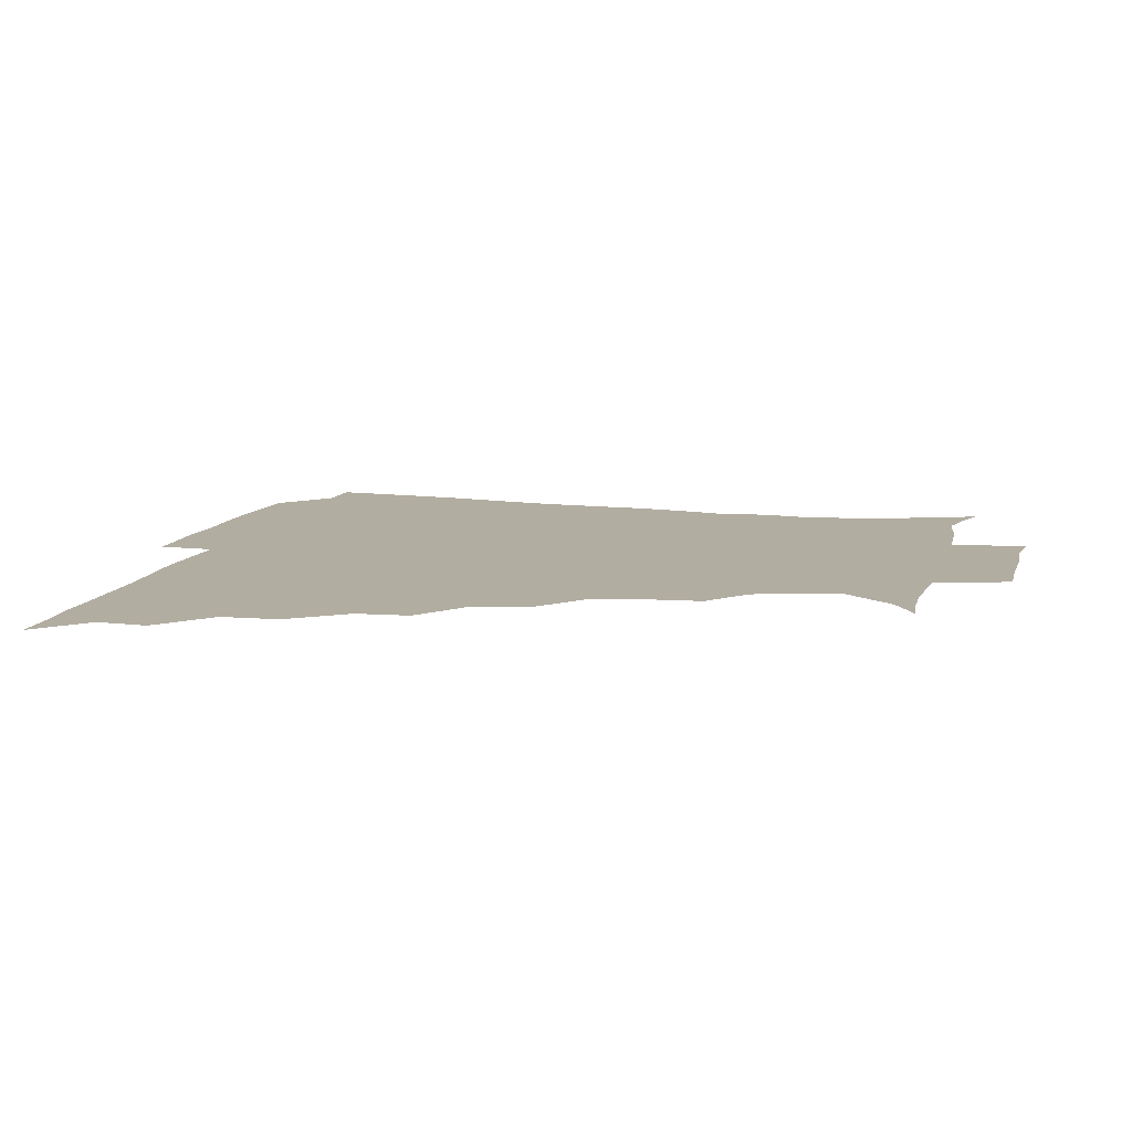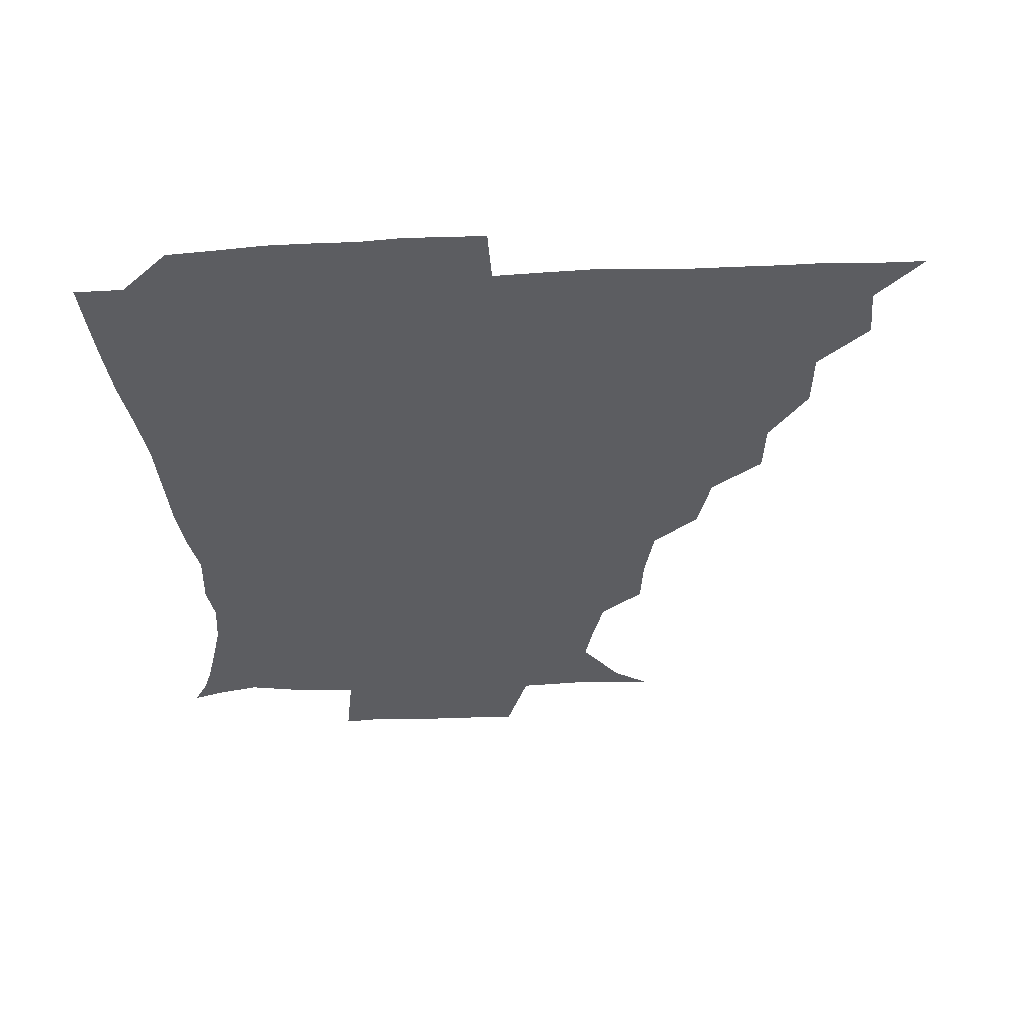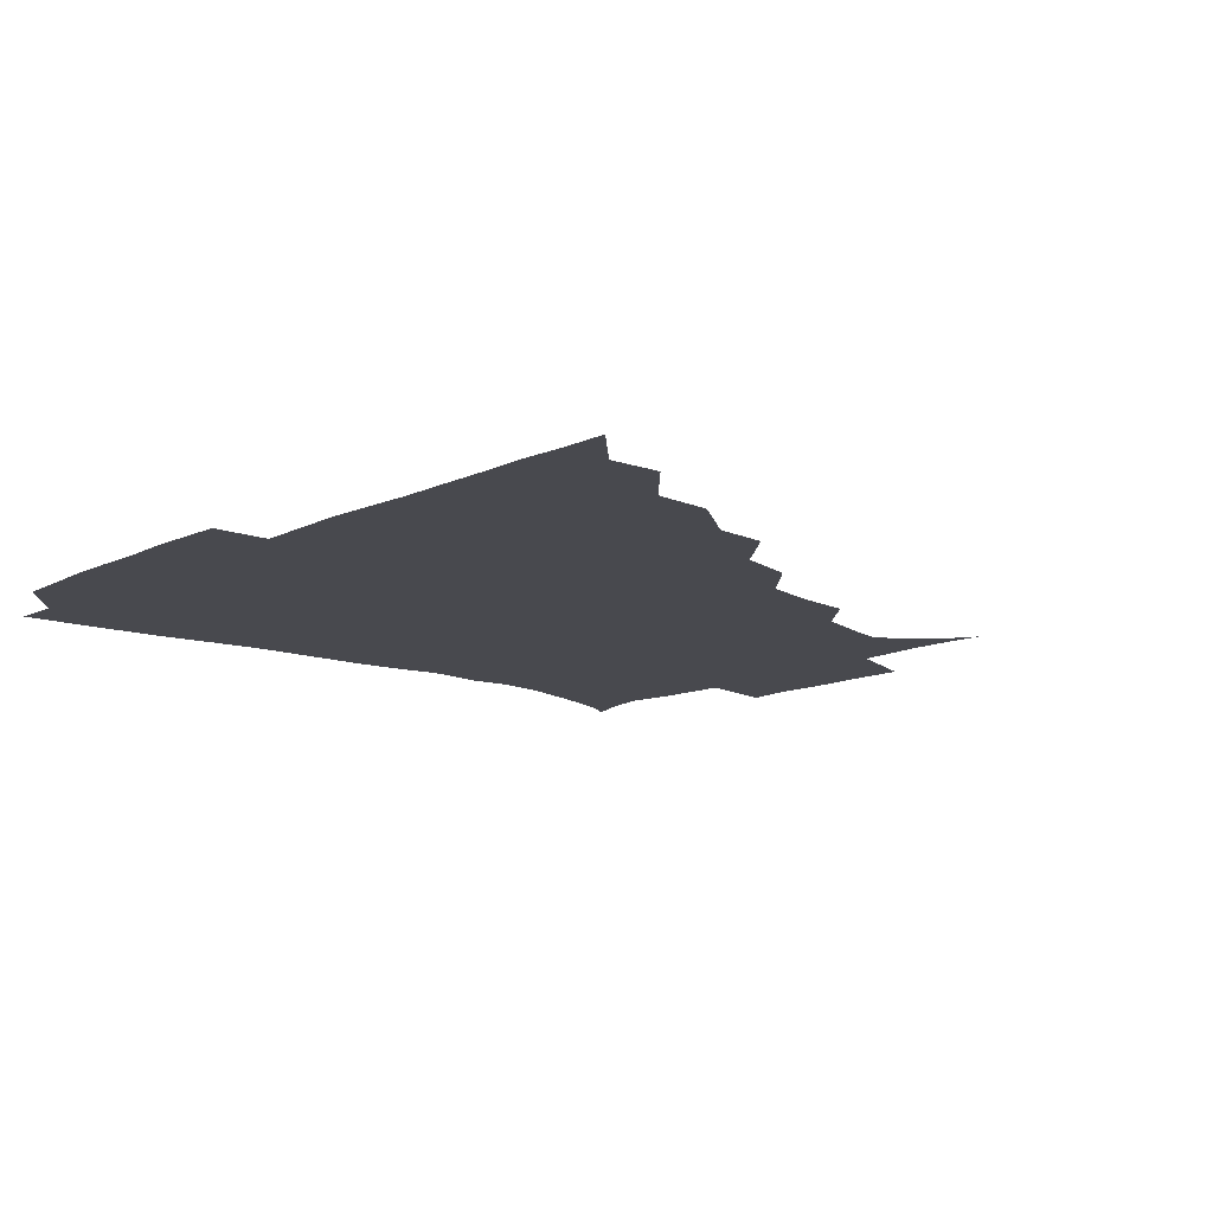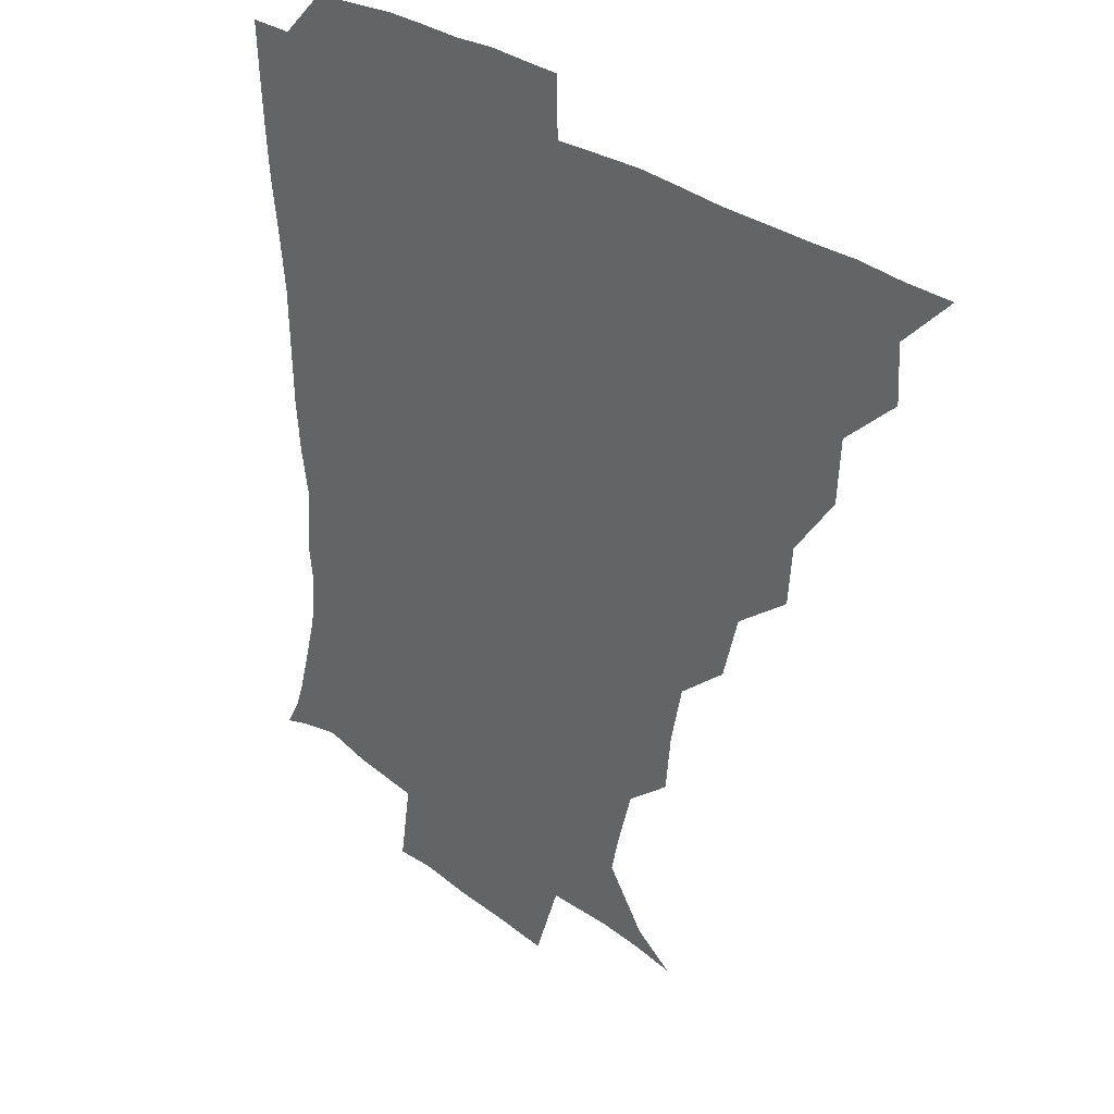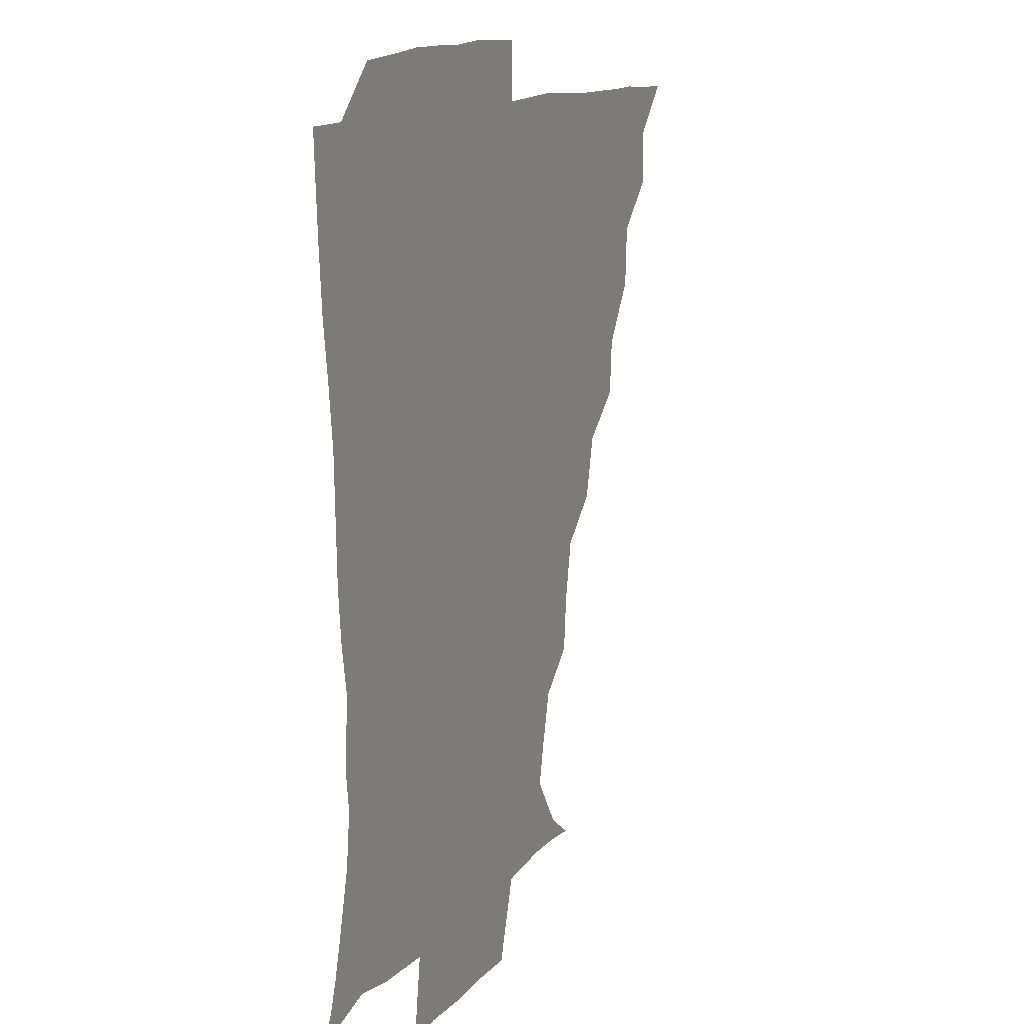
<metadata>
{"format":"obj","ext":"obj","renderer":"f3d","projection":"perspective","resolution":1024,"background":"white","views":[{"elev":10.5,"azim":-75.4,"up":"+Z"},{"elev":-36.5,"azim":-177.0,"up":"+Z"},{"elev":-12.6,"azim":-132.4,"up":"+Z"},{"elev":29.7,"azim":-131.7,"up":"+Y"},{"elev":12.0,"azim":111.9,"up":"+Y"}]}
</metadata>
<code>
v 436.1 390.8 0
v 450.8 359 0
v 451.5 375.5 0
v 451.3 390.8 0
v 468.7 325.2 0
v 467.5 343.8 0
v 467.2 360.7 0
v 466.5 375.7 0
v 466.3 391.6 0
v 483.4 289.8 0
v 482 306.9 0
v 484.2 330.9 0
v 483.1 346.5 0
v 482 361.2 0
v 481.3 376.2 0
v 481.3 391.3 0
v 505.5 258 0
v 500.4 276.9 0
v 499 297.9 0
v 499.9 318.3 0
v 498.4 332.1 0
v 497.6 346.8 0
v 497.1 361.4 0
v 496.8 376 0
v 496.2 391.3 0
v 526.4 210.5 0
v 524.7 227.4 0
v 520.8 245.2 0
v 517.1 266.6 0
v 515 286 0
v 513.9 302 0
v 513.9 319 0
v 512.9 332.7 0
v 512.2 346.9 0
v 511.7 361.4 0
v 511.5 376.1 0
v 511.2 391.2 0
v 523.9 146.5 0
v 535.9 154.1 0
v 548.2 170.5 0
v 545.5 182 0
v 540.6 199.1 0
v 536.7 219.1 0
v 534.4 237.4 0
v 531.9 251.5 0
v 530.3 273.4 0
v 529 287.7 0
v 528.3 303.1 0
v 528 318.5 0
v 527.6 332.6 0
v 526.7 346.7 0
v 526.6 361.3 0
v 526.5 376.2 0
v 526.2 391.9 0
v 537 147.7 0
v 550.6 160.6 0
v 555.3 174 0
v 553 190.3 0
v 550.8 210.9 0
v 548.7 226.6 0
v 545.8 239.4 0
v 545.6 258.1 0
v 543.7 273.5 0
v 543.2 289.3 0
v 543.1 304.5 0
v 542.7 318.8 0
v 542.6 332.4 0
v 542.5 346.7 0
v 541.4 361.3 0
v 541.8 375.8 0
v 541 392.5 0
v 551 148 0
v 564.8 164.8 0
v 565.3 179.7 0
v 563 197.3 0
v 563.5 215.1 0
v 560.9 229 0
v 559.6 243.8 0
v 559.5 261 0
v 558.3 275.8 0
v 557.9 289.9 0
v 557.5 303.8 0
v 556.8 317.5 0
v 558.4 333.7 0
v 557.6 346.9 0
v 557.9 360.8 0
v 556.9 376 0
v 556.5 391.9 0
v 573 146.4 0
v 577 169.1 0
v 577 185.3 0
v 574.8 198.9 0
v 577.2 216 0
v 573.2 231.9 0
v 574.4 244.6 0
v 572.9 263.5 0
v 572.5 274.9 0
v 572.1 289.9 0
v 572.8 305.3 0
v 572.1 318.4 0
v 572.3 332.6 0
v 572.1 346.6 0
v 572.2 360.8 0
v 572.3 374.9 0
v 572.3 391.1 0
v 572.7 409.2 0
v 581.6 122 0
v 587.7 151.1 0
v 590.5 169.1 0
v 588.9 185.8 0
v 589.8 189.6 0
v 587.3 218.2 0
v 586.8 229.4 0
v 587 248.2 0
v 587 262.4 0
v 587.1 276.8 0
v 587 290.6 0
v 587.2 305.6 0
v 587.4 319.5 0
v 587 332.4 0
v 587.3 346.8 0
v 587 360.9 0
v 586.7 375.7 0
v 586.4 391.9 0
v 585.1 409.4 0
v 598.9 122.6 0
v 601.1 150.9 0
v 603.8 170.7 0
v 602.1 185.7 0
v 602.7 203.1 0
v 600.6 219.6 0
v 602.7 231.7 0
v 600.5 247.8 0
v 601.3 262.5 0
v 601.5 276 0
v 601.5 289.1 0
v 601.6 304.6 0
v 601.7 318.5 0
v 602.1 332.9 0
v 602 346.8 0
v 602 360.8 0
v 601.5 375.9 0
v 600.9 391.5 0
v 598.5 409.7 0
v 617 122.4 0
v 615 151.1 0
v 616 171.3 0
v 616.9 188.8 0
v 615.5 203.6 0
v 615 217.7 0
v 614.7 233.9 0
v 615.6 247 0
v 615 262.4 0
v 615.7 276.3 0
v 616.1 290.9 0
v 616.3 305 0
v 616.6 319.6 0
v 616.8 333.2 0
v 616.9 346.9 0
v 616.9 361.1 0
v 616.6 375.6 0
v 616.2 390.2 0
v 613 408.6 0
v 635.1 123.3 0
v 630.6 147.9 0
v 628.5 170.4 0
v 630 188.4 0
v 627.6 204 0
v 628.6 220.4 0
v 628.9 232 0
v 628.8 248.1 0
v 629 262.2 0
v 629.7 277.2 0
v 630.4 290.3 0
v 630.8 305.2 0
v 630.9 319.5 0
v 631.2 332.8 0
v 632.3 347.4 0
v 632.6 361.1 0
v 631.7 375.5 0
v 631.1 390.1 0
v 627.5 408.7 0
v 648.8 122 0
v 644.9 147.1 0
v 641.8 168.8 0
v 641.7 189.9 0
v 641.6 203.8 0
v 641.9 217.9 0
v 642.1 231.7 0
v 642.2 246.5 0
v 642.9 260.2 0
v 643.7 275.4 0
v 644.1 290.3 0
v 644.4 306.9 0
v 645.4 319.3 0
v 645.7 332.1 0
v 646.8 348.2 0
v 647.1 361.4 0
v 646.9 375.2 0
v 646.7 388.7 0
v 642 408.5 0
v 668.7 148.4 0
v 658 168.1 0
v 654.6 186.5 0
v 653.7 202.1 0
v 653.8 217.8 0
v 654.7 231.1 0
v 655.3 245.1 0
v 656.5 257.9 0
v 656.4 275.1 0
v 657.2 291.2 0
v 658.2 305 0
v 659.3 319.8 0
v 660.1 333.4 0
v 660.8 347.9 0
v 661.4 361.7 0
v 661.5 375.4 0
v 661 389.5 0
v 657.6 407.1 0
v 684.2 151 0
v 674.3 166 0
v 667.9 183.9 0
v 667.1 197.2 0
v 665.4 214.1 0
v 666.2 228.1 0
v 667.3 242.5 0
v 668.4 256.9 0
v 669.1 273 0
v 669.8 288.9 0
v 671.4 302.7 0
v 672.1 319.8 0
v 673.9 332.8 0
v 674.8 348.1 0
v 675.6 361.7 0
v 676.2 375.6 0
v 675.3 390.5 0
v 673.6 405.9 0
v 698.6 147.5 0
v 689.3 161.8 0
v 682.3 178.5 0
v 679.7 192.5 0
v 677.1 208.4 0
v 677.6 221.8 0
v 679.4 234.8 0
v 679.6 251.2 0
v 680.5 268.7 0
v 682.2 283.4 0
v 683.4 299.3 0
v 684.3 316.6 0
v 687.3 330.1 0
v 688.1 347.2 0
v 689.9 361.1 0
v 690.6 375.8 0
v 689.8 390.8 0
v 709 144 0
v 703.7 153.1 0
v 700.7 161.4 0
v 697 174 0
v 692.6 190.7 0
v 690.8 206.2 0
v 692.6 219 0
v 691 238.5 0
v 693.9 253.4 0
v 695.6 269.6 0
v 696.3 287.5 0
v 697.1 306.6 0
v 699.5 324.9 0
v 702.1 341.8 0
v 703.8 360.2 0
v 704.9 375.8 0
v 705.8 390.5 0
v 721 391 0
f 3 4 1
f 6 7 2
f 2 7 3
f 7 8 3
f 3 8 4
f 8 9 4
f 11 12 5
f 5 12 6
f 12 13 6
f 6 13 7
f 13 14 7
f 7 14 8
f 14 15 8
f 8 15 9
f 15 16 9
f 18 19 10
f 10 19 11
f 19 20 11
f 11 20 12
f 20 21 12
f 12 21 13
f 21 22 13
f 13 22 14
f 22 23 14
f 14 23 15
f 23 24 15
f 15 24 16
f 24 25 16
f 28 29 17
f 17 29 18
f 29 30 18
f 18 30 19
f 30 31 19
f 19 31 20
f 31 32 20
f 20 32 21
f 32 33 21
f 21 33 22
f 33 34 22
f 22 34 23
f 34 35 23
f 23 35 24
f 35 36 24
f 24 36 25
f 36 37 25
f 42 43 26
f 26 43 27
f 43 44 27
f 27 44 28
f 44 45 28
f 28 45 29
f 45 46 29
f 29 46 30
f 46 47 30
f 30 47 31
f 47 48 31
f 31 48 32
f 48 49 32
f 32 49 33
f 49 50 33
f 33 50 34
f 50 51 34
f 34 51 35
f 51 52 35
f 35 52 36
f 52 53 36
f 36 53 37
f 53 54 37
f 38 55 39
f 55 56 39
f 39 56 40
f 56 57 40
f 40 57 41
f 57 58 41
f 41 58 42
f 58 59 42
f 42 59 43
f 59 60 43
f 43 60 44
f 60 61 44
f 44 61 45
f 61 62 45
f 45 62 46
f 62 63 46
f 46 63 47
f 63 64 47
f 47 64 48
f 64 65 48
f 48 65 49
f 65 66 49
f 49 66 50
f 66 67 50
f 50 67 51
f 67 68 51
f 51 68 52
f 68 69 52
f 52 69 53
f 69 70 53
f 53 70 54
f 70 71 54
f 55 72 56
f 72 73 56
f 56 73 57
f 73 74 57
f 57 74 58
f 74 75 58
f 58 75 59
f 75 76 59
f 59 76 60
f 76 77 60
f 60 77 61
f 77 78 61
f 61 78 62
f 78 79 62
f 62 79 63
f 79 80 63
f 63 80 64
f 80 81 64
f 64 81 65
f 81 82 65
f 65 82 66
f 82 83 66
f 66 83 67
f 83 84 67
f 67 84 68
f 84 85 68
f 68 85 69
f 85 86 69
f 69 86 70
f 86 87 70
f 70 87 71
f 87 88 71
f 72 89 73
f 89 90 73
f 73 90 74
f 90 91 74
f 74 91 75
f 91 92 75
f 75 92 76
f 92 93 76
f 76 93 77
f 93 94 77
f 77 94 78
f 94 95 78
f 78 95 79
f 95 96 79
f 79 96 80
f 96 97 80
f 80 97 81
f 97 98 81
f 81 98 82
f 98 99 82
f 82 99 83
f 99 100 83
f 83 100 84
f 100 101 84
f 84 101 85
f 101 102 85
f 85 102 86
f 102 103 86
f 86 103 87
f 103 104 87
f 87 104 88
f 104 105 88
f 107 108 89
f 89 108 90
f 108 109 90
f 90 109 91
f 109 110 91
f 91 110 92
f 110 111 92
f 92 111 93
f 111 112 93
f 93 112 94
f 112 113 94
f 94 113 95
f 113 114 95
f 95 114 96
f 114 115 96
f 96 115 97
f 115 116 97
f 97 116 98
f 116 117 98
f 98 117 99
f 117 118 99
f 99 118 100
f 118 119 100
f 100 119 101
f 119 120 101
f 101 120 102
f 120 121 102
f 102 121 103
f 121 122 103
f 103 122 104
f 122 123 104
f 104 123 105
f 123 124 105
f 105 124 106
f 124 125 106
f 107 126 108
f 126 127 108
f 108 127 109
f 127 128 109
f 109 128 110
f 128 129 110
f 110 129 111
f 129 130 111
f 111 130 112
f 130 131 112
f 112 131 113
f 131 132 113
f 113 132 114
f 132 133 114
f 114 133 115
f 133 134 115
f 115 134 116
f 134 135 116
f 116 135 117
f 135 136 117
f 117 136 118
f 136 137 118
f 118 137 119
f 137 138 119
f 119 138 120
f 138 139 120
f 120 139 121
f 139 140 121
f 121 140 122
f 140 141 122
f 122 141 123
f 141 142 123
f 123 142 124
f 142 143 124
f 124 143 125
f 143 144 125
f 126 145 127
f 145 146 127
f 127 146 128
f 146 147 128
f 128 147 129
f 147 148 129
f 129 148 130
f 148 149 130
f 130 149 131
f 149 150 131
f 131 150 132
f 150 151 132
f 132 151 133
f 151 152 133
f 133 152 134
f 152 153 134
f 134 153 135
f 153 154 135
f 135 154 136
f 154 155 136
f 136 155 137
f 155 156 137
f 137 156 138
f 156 157 138
f 138 157 139
f 157 158 139
f 139 158 140
f 158 159 140
f 140 159 141
f 159 160 141
f 141 160 142
f 160 161 142
f 142 161 143
f 161 162 143
f 143 162 144
f 162 163 144
f 145 164 146
f 164 165 146
f 146 165 147
f 165 166 147
f 147 166 148
f 166 167 148
f 148 167 149
f 167 168 149
f 149 168 150
f 168 169 150
f 150 169 151
f 169 170 151
f 151 170 152
f 170 171 152
f 152 171 153
f 171 172 153
f 153 172 154
f 172 173 154
f 154 173 155
f 173 174 155
f 155 174 156
f 174 175 156
f 156 175 157
f 175 176 157
f 157 176 158
f 176 177 158
f 158 177 159
f 177 178 159
f 159 178 160
f 178 179 160
f 160 179 161
f 179 180 161
f 161 180 162
f 180 181 162
f 162 181 163
f 181 182 163
f 164 183 165
f 183 184 165
f 165 184 166
f 184 185 166
f 166 185 167
f 185 186 167
f 167 186 168
f 186 187 168
f 168 187 169
f 187 188 169
f 169 188 170
f 188 189 170
f 170 189 171
f 189 190 171
f 171 190 172
f 190 191 172
f 172 191 173
f 191 192 173
f 173 192 174
f 192 193 174
f 174 193 175
f 193 194 175
f 175 194 176
f 194 195 176
f 176 195 177
f 195 196 177
f 177 196 178
f 196 197 178
f 178 197 179
f 197 198 179
f 179 198 180
f 198 199 180
f 180 199 181
f 199 200 181
f 181 200 182
f 200 201 182
f 184 202 185
f 202 203 185
f 185 203 186
f 203 204 186
f 186 204 187
f 204 205 187
f 187 205 188
f 205 206 188
f 188 206 189
f 206 207 189
f 189 207 190
f 207 208 190
f 190 208 191
f 208 209 191
f 191 209 192
f 209 210 192
f 192 210 193
f 210 211 193
f 193 211 194
f 211 212 194
f 194 212 195
f 212 213 195
f 195 213 196
f 213 214 196
f 196 214 197
f 214 215 197
f 197 215 198
f 215 216 198
f 198 216 199
f 216 217 199
f 199 217 200
f 217 218 200
f 200 218 201
f 218 219 201
f 202 220 203
f 220 221 203
f 203 221 204
f 221 222 204
f 204 222 205
f 222 223 205
f 205 223 206
f 223 224 206
f 206 224 207
f 224 225 207
f 207 225 208
f 225 226 208
f 208 226 209
f 226 227 209
f 209 227 210
f 227 228 210
f 210 228 211
f 228 229 211
f 211 229 212
f 229 230 212
f 212 230 213
f 230 231 213
f 213 231 214
f 231 232 214
f 214 232 215
f 232 233 215
f 215 233 216
f 233 234 216
f 216 234 217
f 234 235 217
f 217 235 218
f 235 236 218
f 218 236 219
f 236 237 219
f 220 238 221
f 238 239 221
f 221 239 222
f 239 240 222
f 222 240 223
f 240 241 223
f 223 241 224
f 241 242 224
f 224 242 225
f 242 243 225
f 225 243 226
f 243 244 226
f 226 244 227
f 244 245 227
f 227 245 228
f 245 246 228
f 228 246 229
f 246 247 229
f 229 247 230
f 247 248 230
f 230 248 231
f 248 249 231
f 231 249 232
f 249 250 232
f 232 250 233
f 250 251 233
f 233 251 234
f 251 252 234
f 234 252 235
f 252 253 235
f 235 253 236
f 253 254 236
f 236 254 237
f 238 255 239
f 255 256 239
f 239 256 240
f 256 257 240
f 240 257 241
f 257 258 241
f 241 258 242
f 258 259 242
f 242 259 243
f 259 260 243
f 243 260 244
f 260 261 244
f 244 261 245
f 261 262 245
f 245 262 246
f 262 263 246
f 246 263 247
f 263 264 247
f 247 264 248
f 264 265 248
f 248 265 249
f 265 266 249
f 249 266 250
f 266 267 250
f 250 267 251
f 267 268 251
f 251 268 252
f 268 269 252
f 252 269 253
f 269 270 253
f 253 270 254
f 270 271 254

</code>
